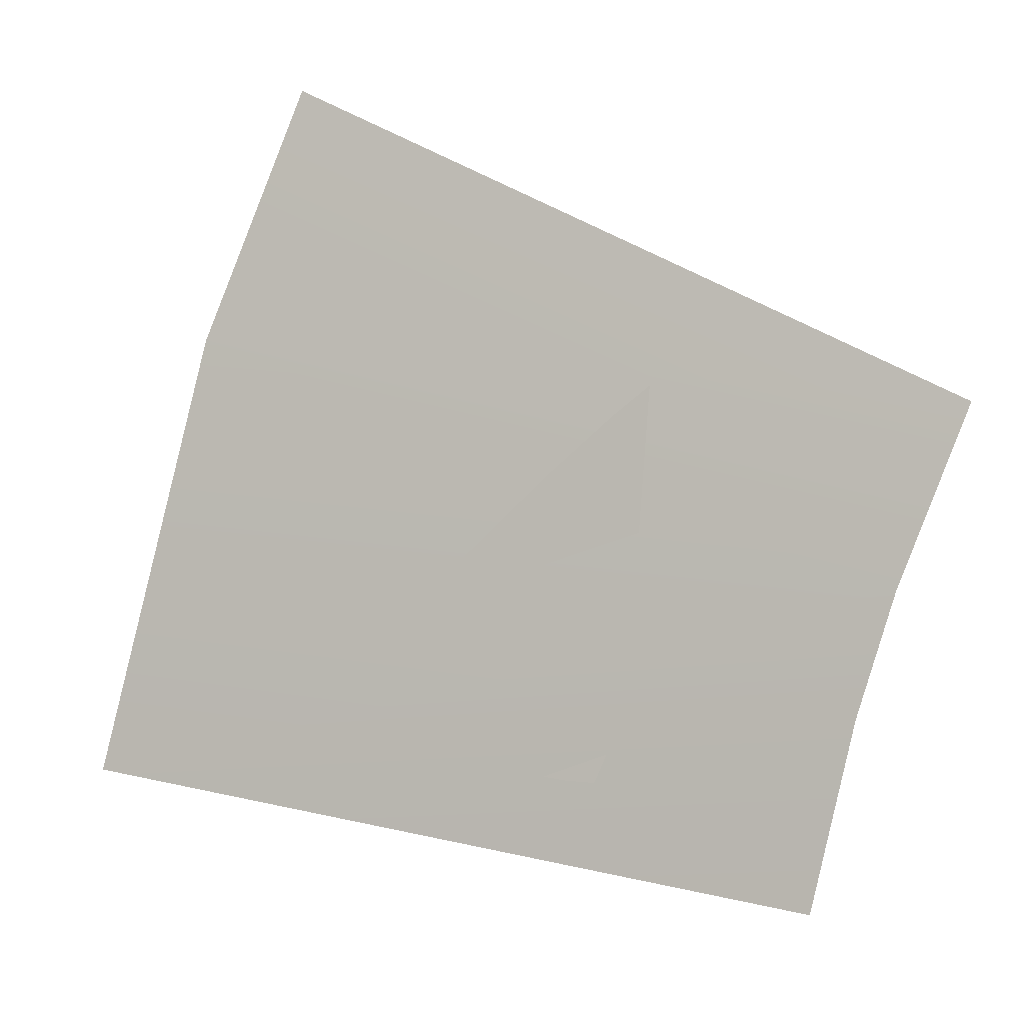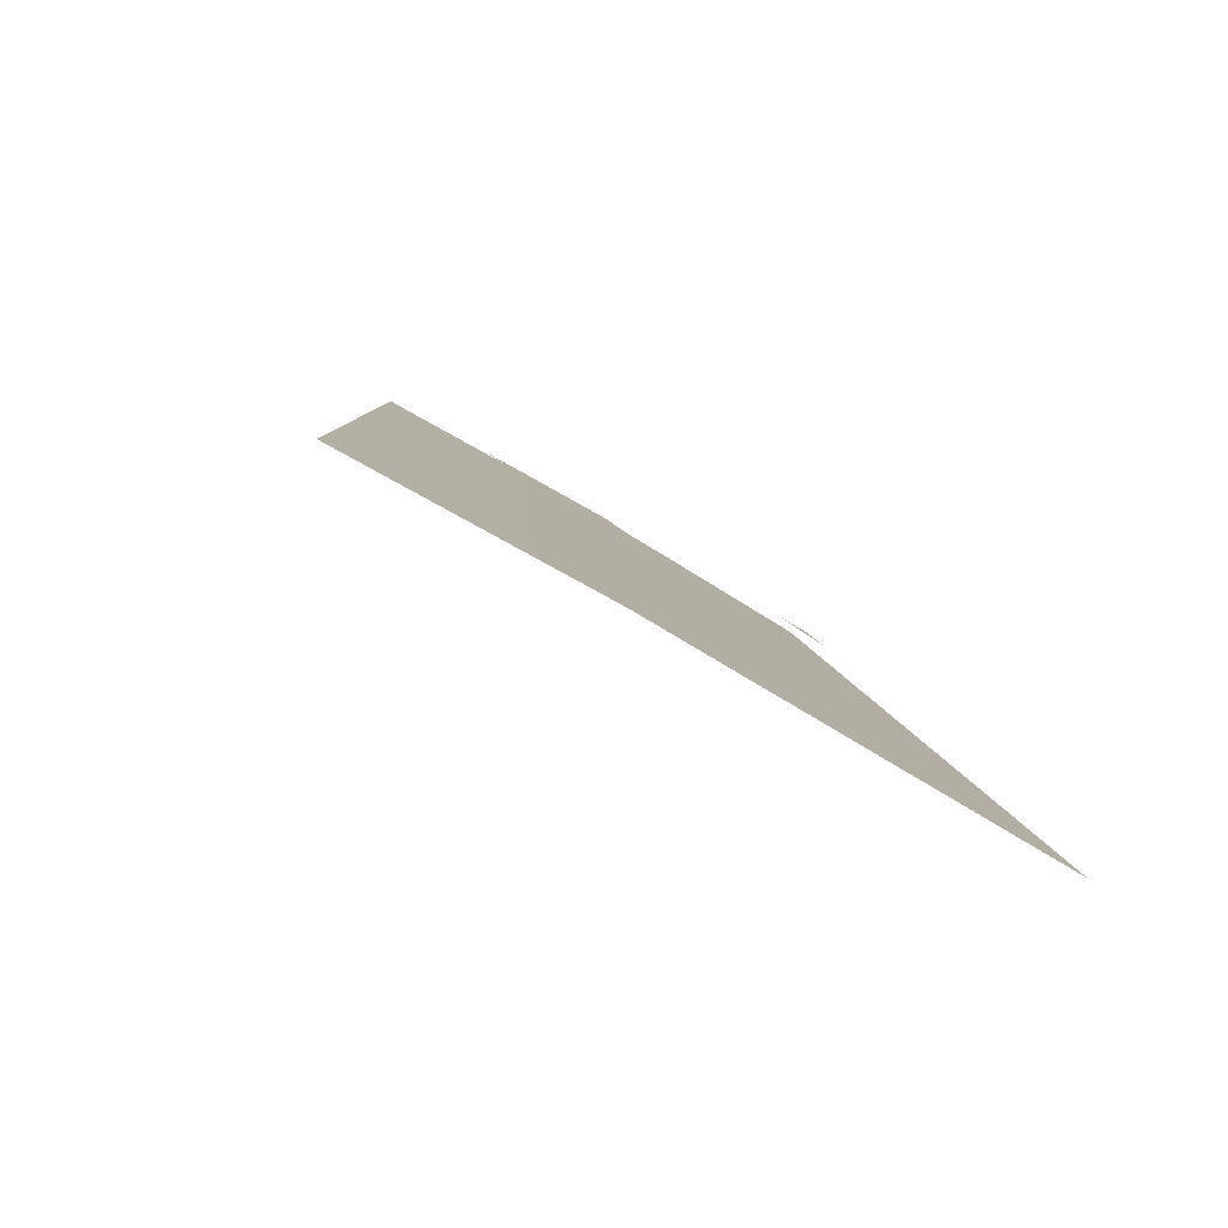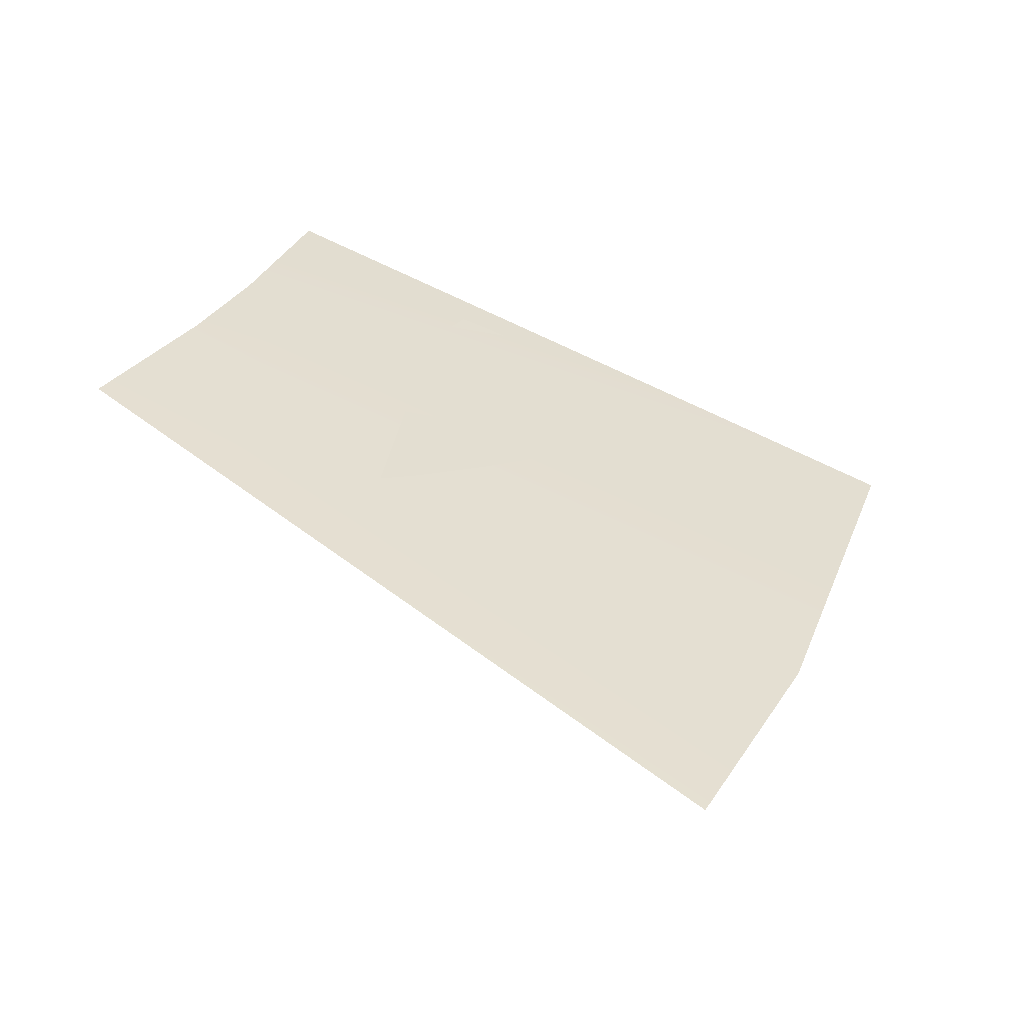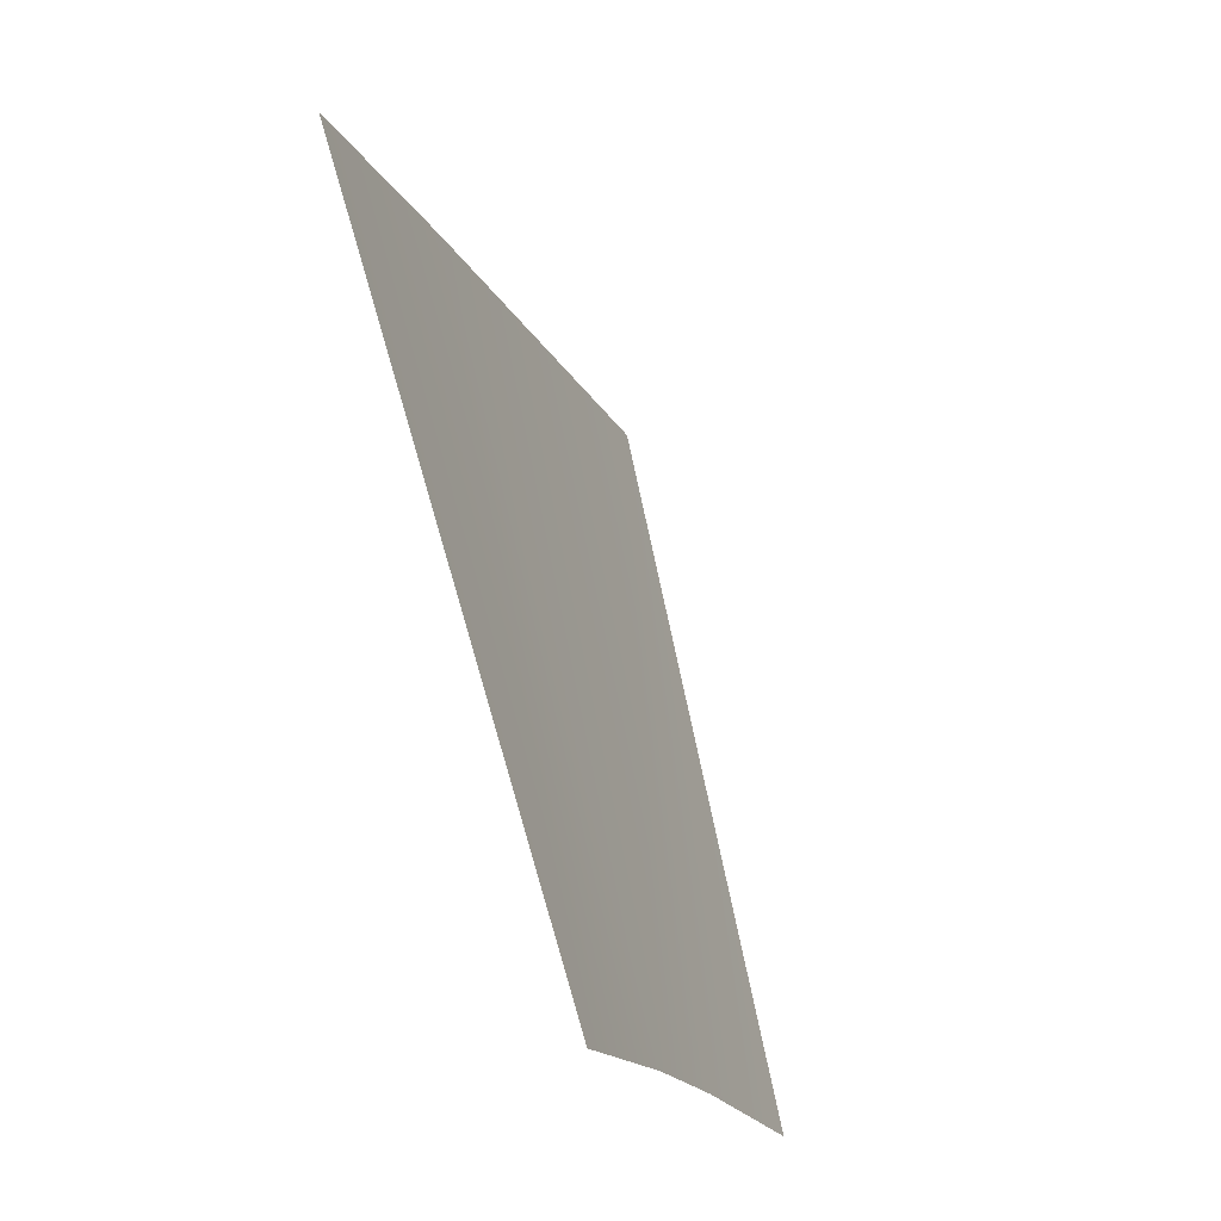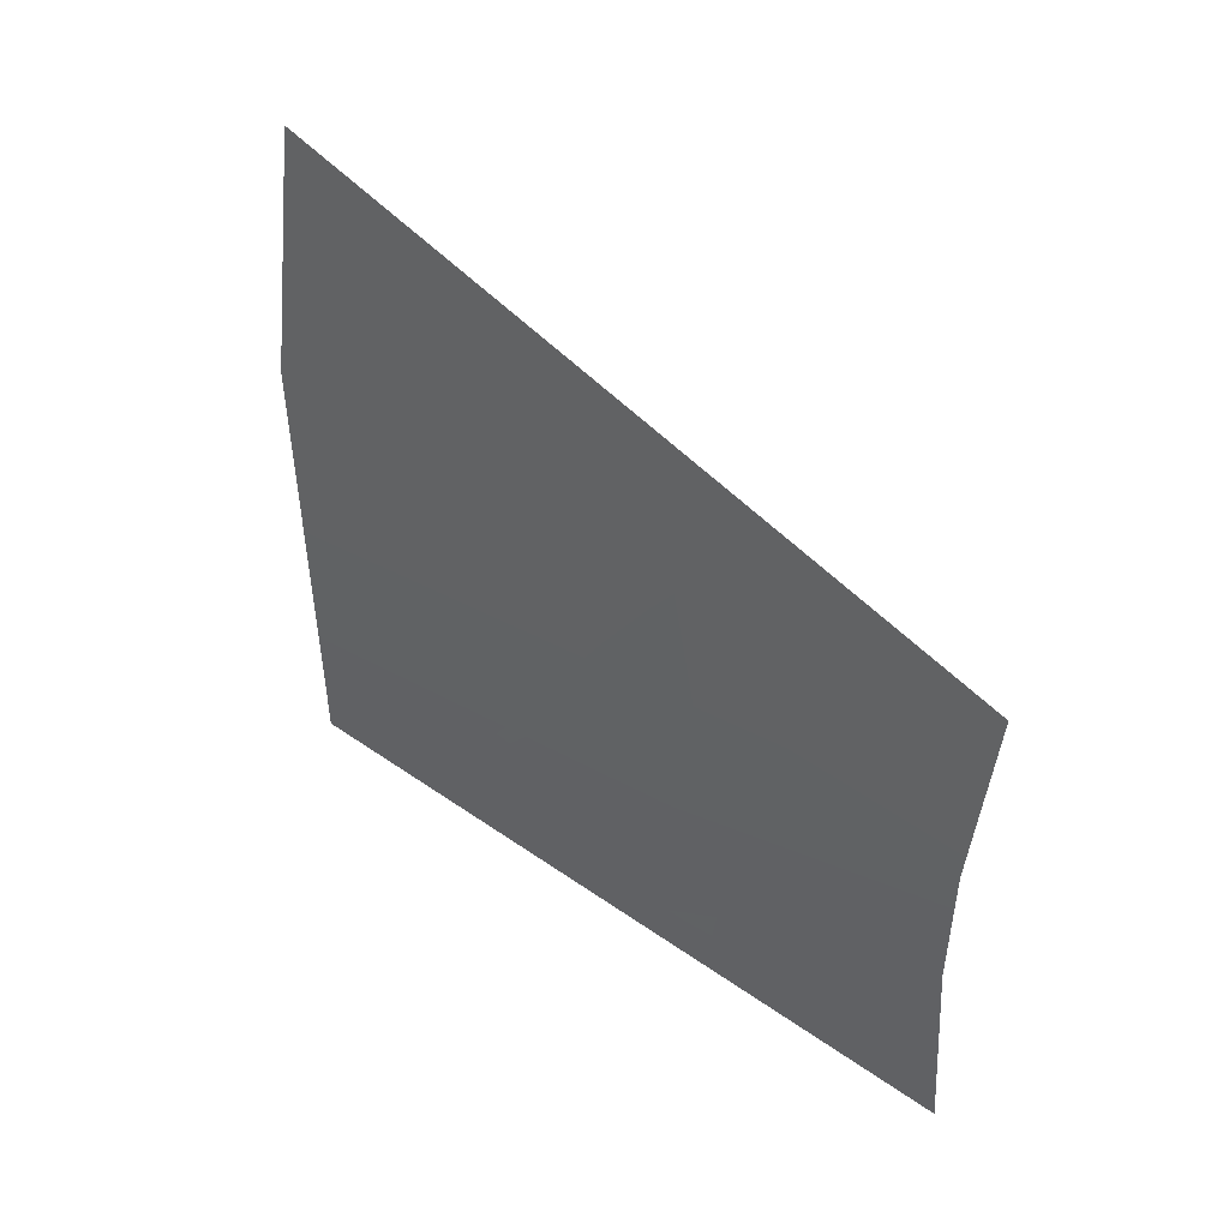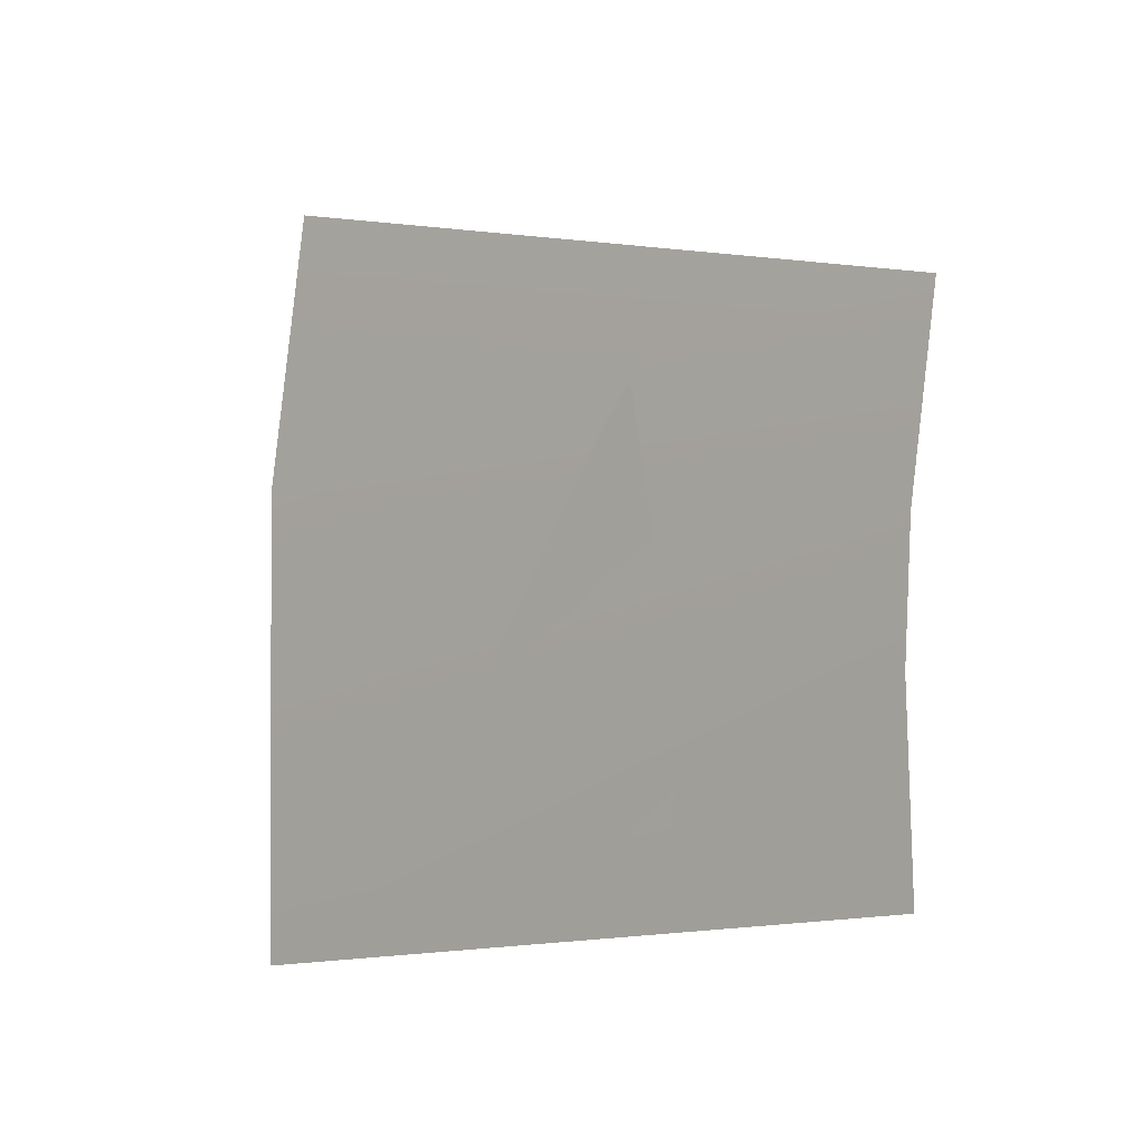
<metadata>
{"format":"obj","ext":"obj","renderer":"f3d","projection":"perspective","resolution":1024,"background":"white","views":[{"elev":-27.2,"azim":180.0,"up":"+Z"},{"elev":2.8,"azim":57.7,"up":"+Y"},{"elev":59.1,"azim":4.4,"up":"+Y"},{"elev":42.6,"azim":-113.9,"up":"+Z"},{"elev":12.6,"azim":-151.8,"up":"+Z"},{"elev":-37.4,"azim":-153.6,"up":"+Z"}]}
</metadata>
<code>
v 0.3838 1.087 0.0321
v 0.3659 1.124 0.09237
v 0.3503 1.145 0.1271
v 0.3743 1.109 0.06839
v 0.5458 1.05 0.08025
v 0.5203 1.102 0.1678
v 0.4972 1.132 0.2179
v 0.4202 1.117 0.1097
v 0.4411 1.088 0.06391
v 0.4178 1.131 0.1386
v 0.4258 1.126 0.1339
v 0.4404 1.116 0.1242
v 0.4798 1.088 0.09526
v 0.4767 1.088 0.09375
v 0.4559 1.101 0.104
v 0.4364 1.089 0.06256
v 0.4312 1.09 0.06153
v 0.4299 1.091 0.06133
v 0.4273 1.094 0.06663
o 4_DHD_symbols_outer_Cylinder
f 13 14 15
f 9 16 17
f 6 5 2
f 5 4 2
f 3 7 6
f 5 1 4
f 2 3 6
f 11 12 8
f 15 8 12
f 17 18 19
f 10 11 8
f 12 13 15
f 19 9 17

</code>
